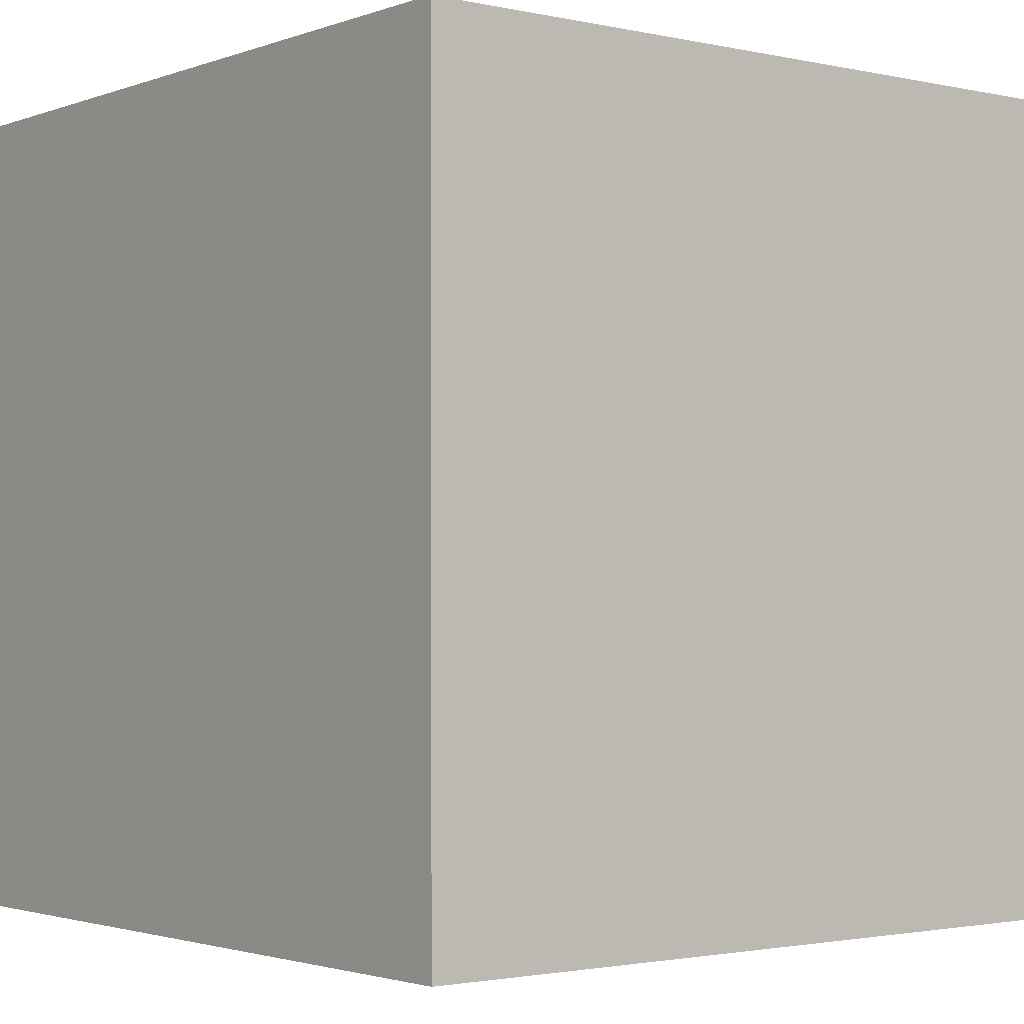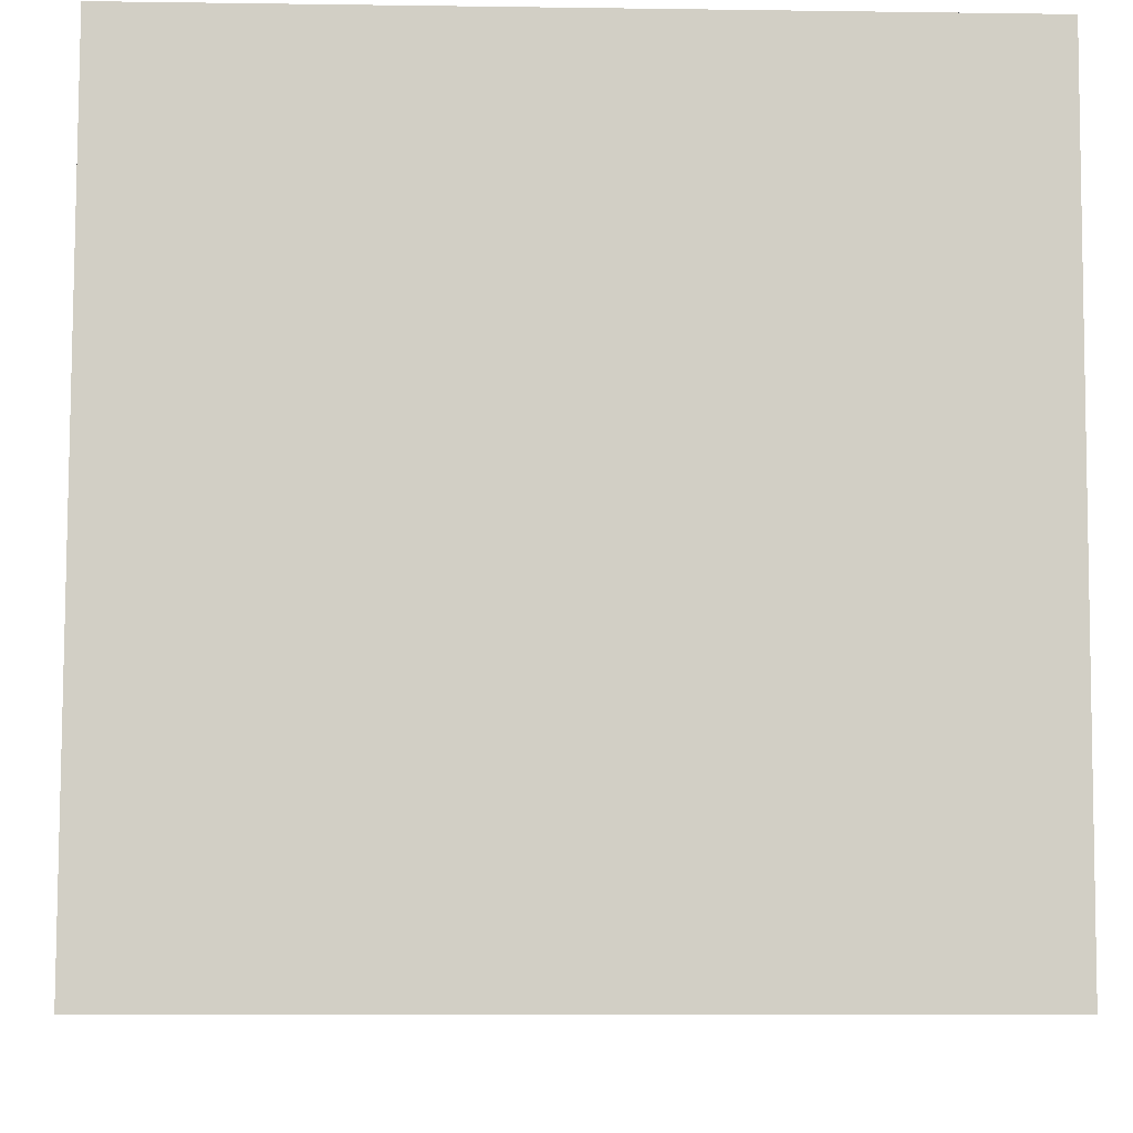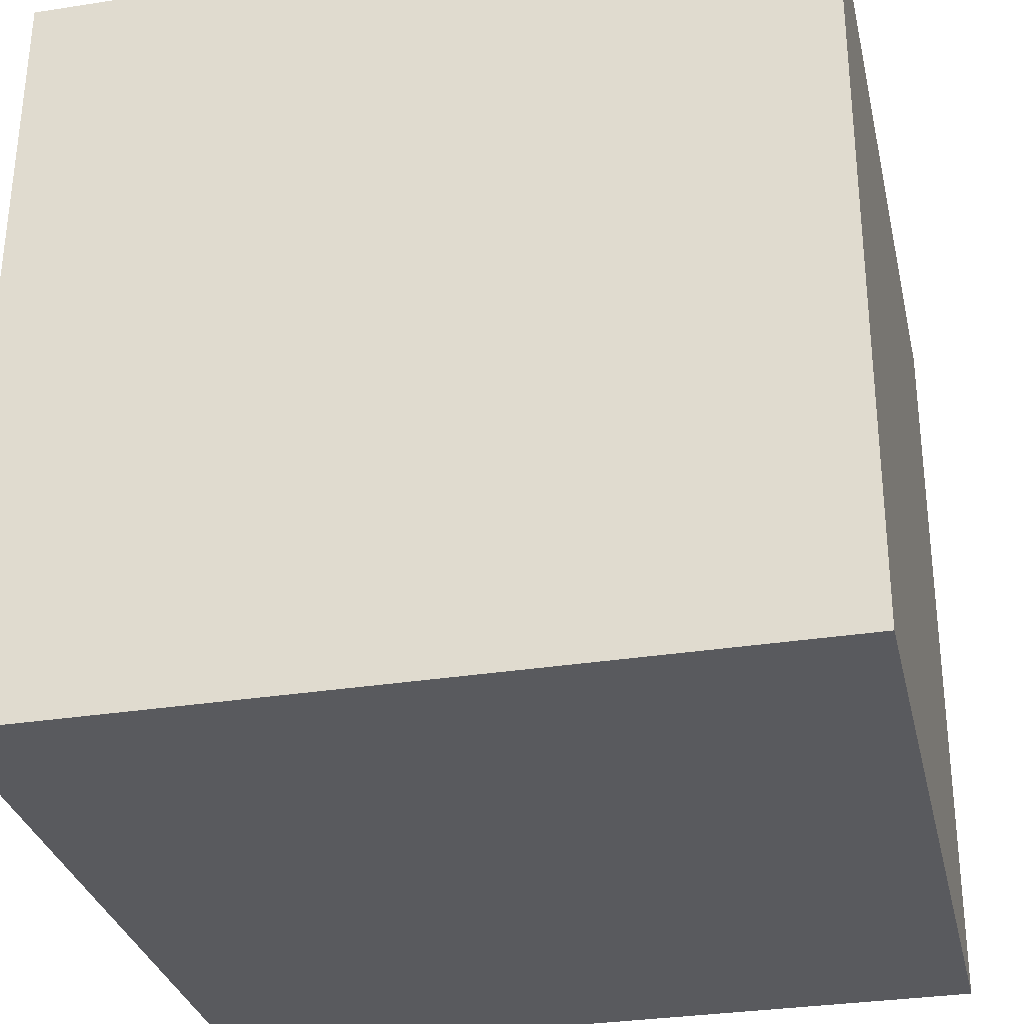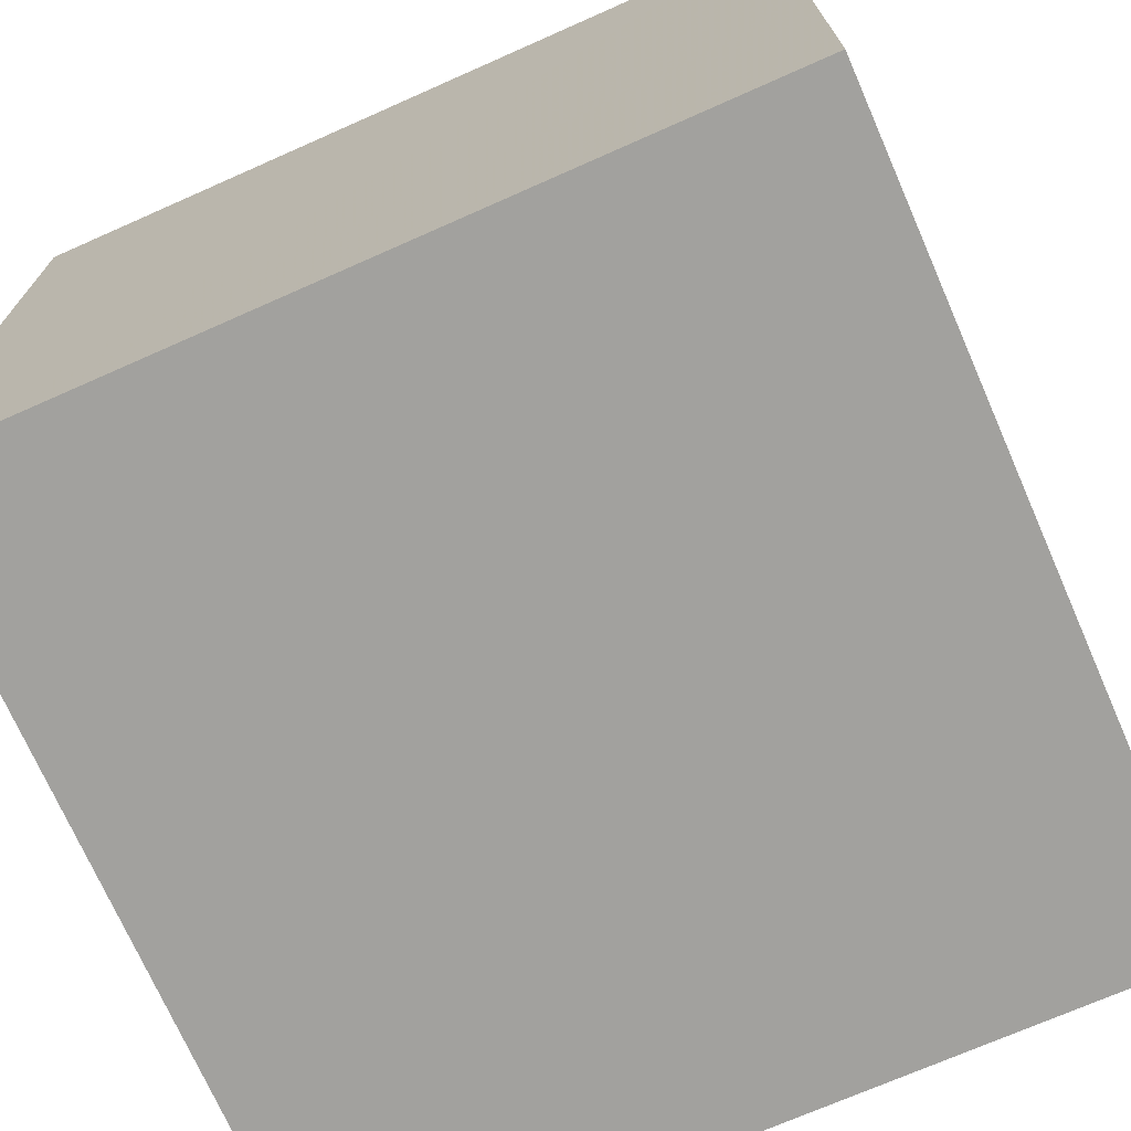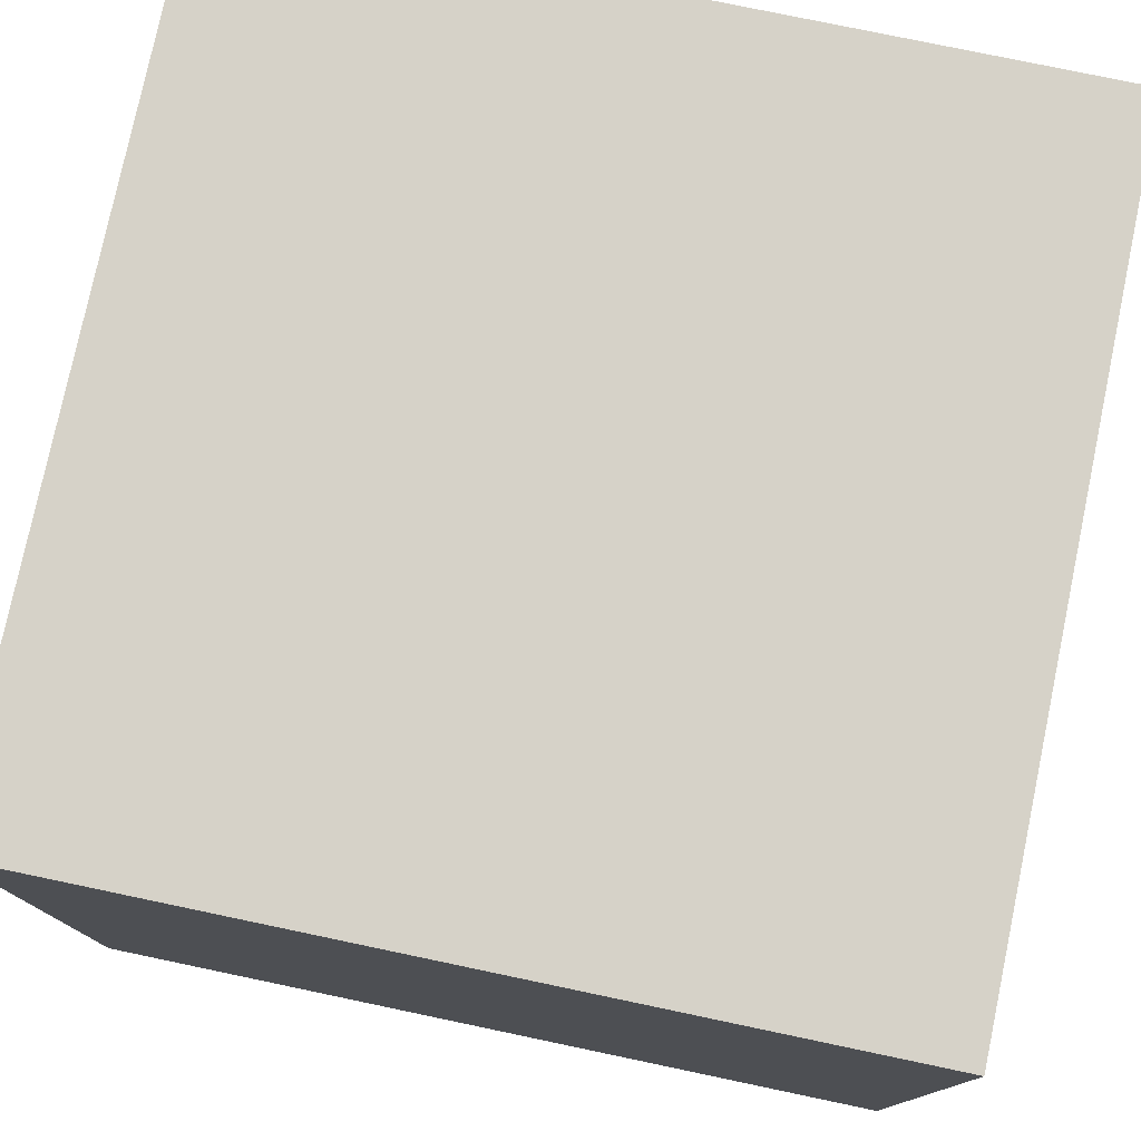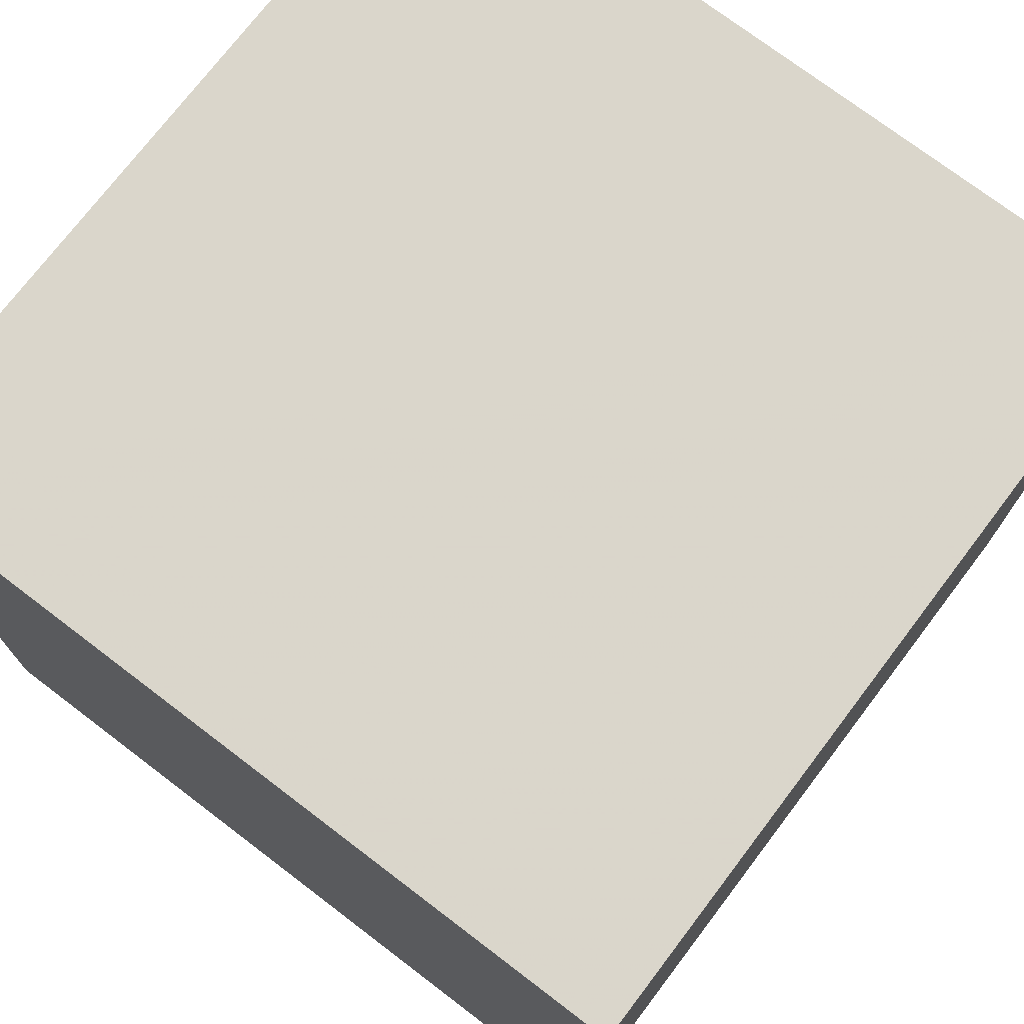
<metadata>
{"format":"obj","ext":"obj","renderer":"f3d","projection":"perspective","resolution":1024,"background":"white","views":[{"elev":-2.1,"azim":-38.2,"up":"+Z"},{"elev":-7.7,"azim":178.3,"up":"+Y"},{"elev":-31.4,"azim":-167.4,"up":"+Y"},{"elev":-72.0,"azim":23.9,"up":"+Z"},{"elev":77.5,"azim":-78.3,"up":"+Y"},{"elev":74.0,"azim":-142.9,"up":"+Y"}]}
</metadata>
<code>
v  0.7377  0  -0.001523
v  1.737  0.000184  0.000741
v  1.734  1.001  0.000871
v  0.7332  0.9965  -0.001618
v  0.7353  0  0.9985
v  1.734  0.000382  1.001
v  1.732  1.001  1.001
v  0.7309  0.9965  0.9984
f 3 1 2
f 5 7 6
f 1 3 4
f 1 6 2
f 7 5 8
f 2 7 3
f 6 1 5
f 3 8 4
f 7 2 6
f 1 8 5
f 8 3 7
f 8 1 4

</code>
